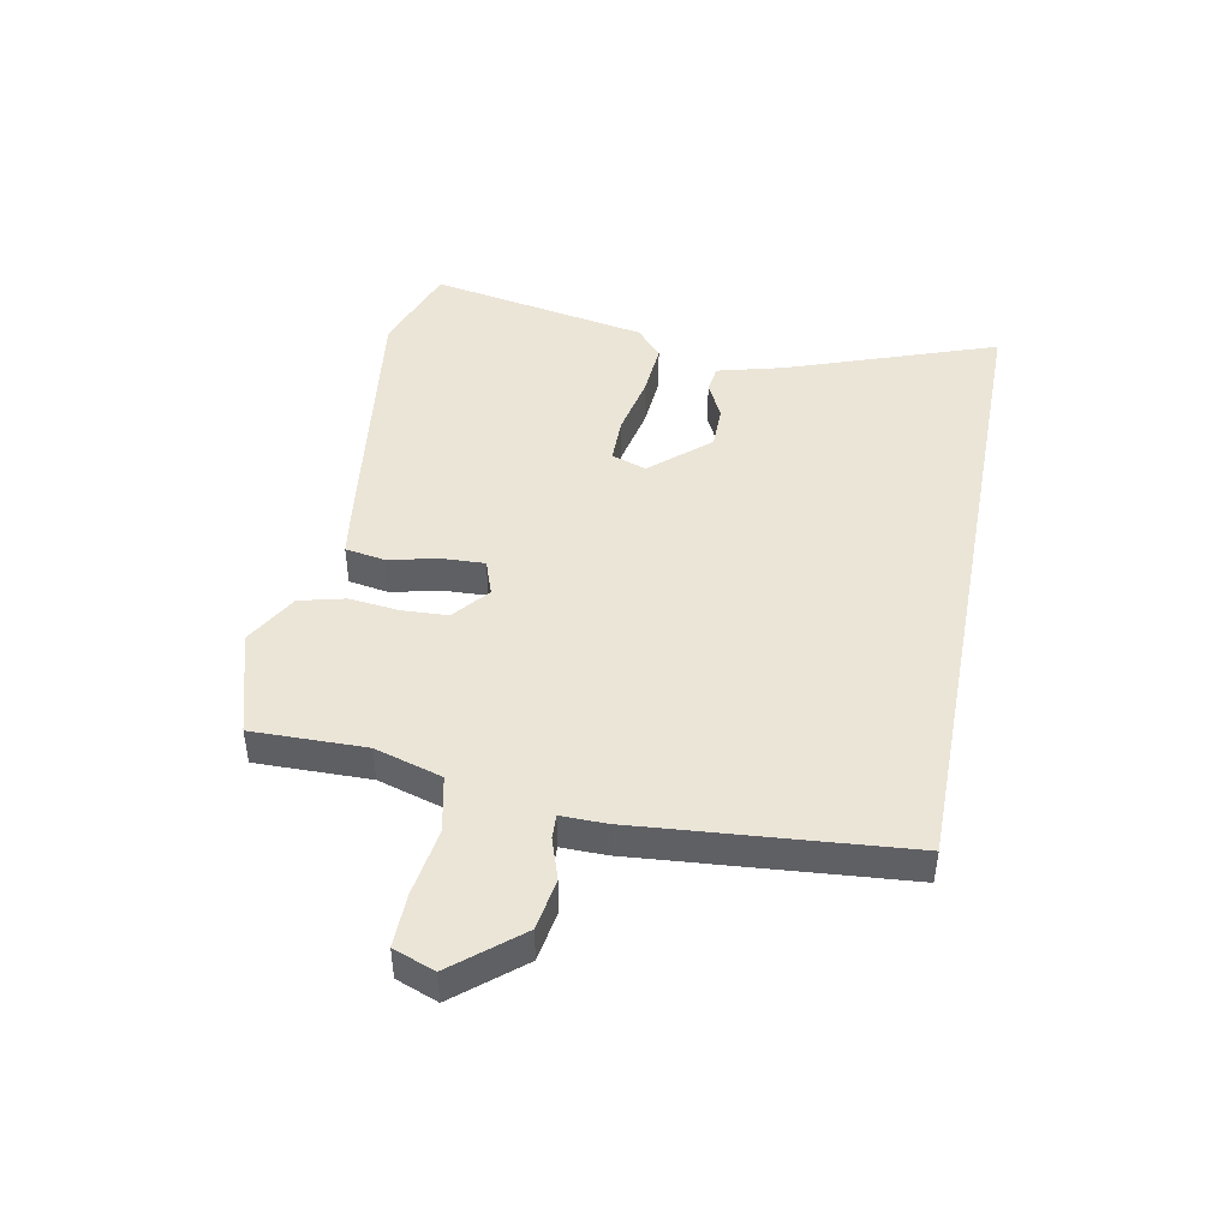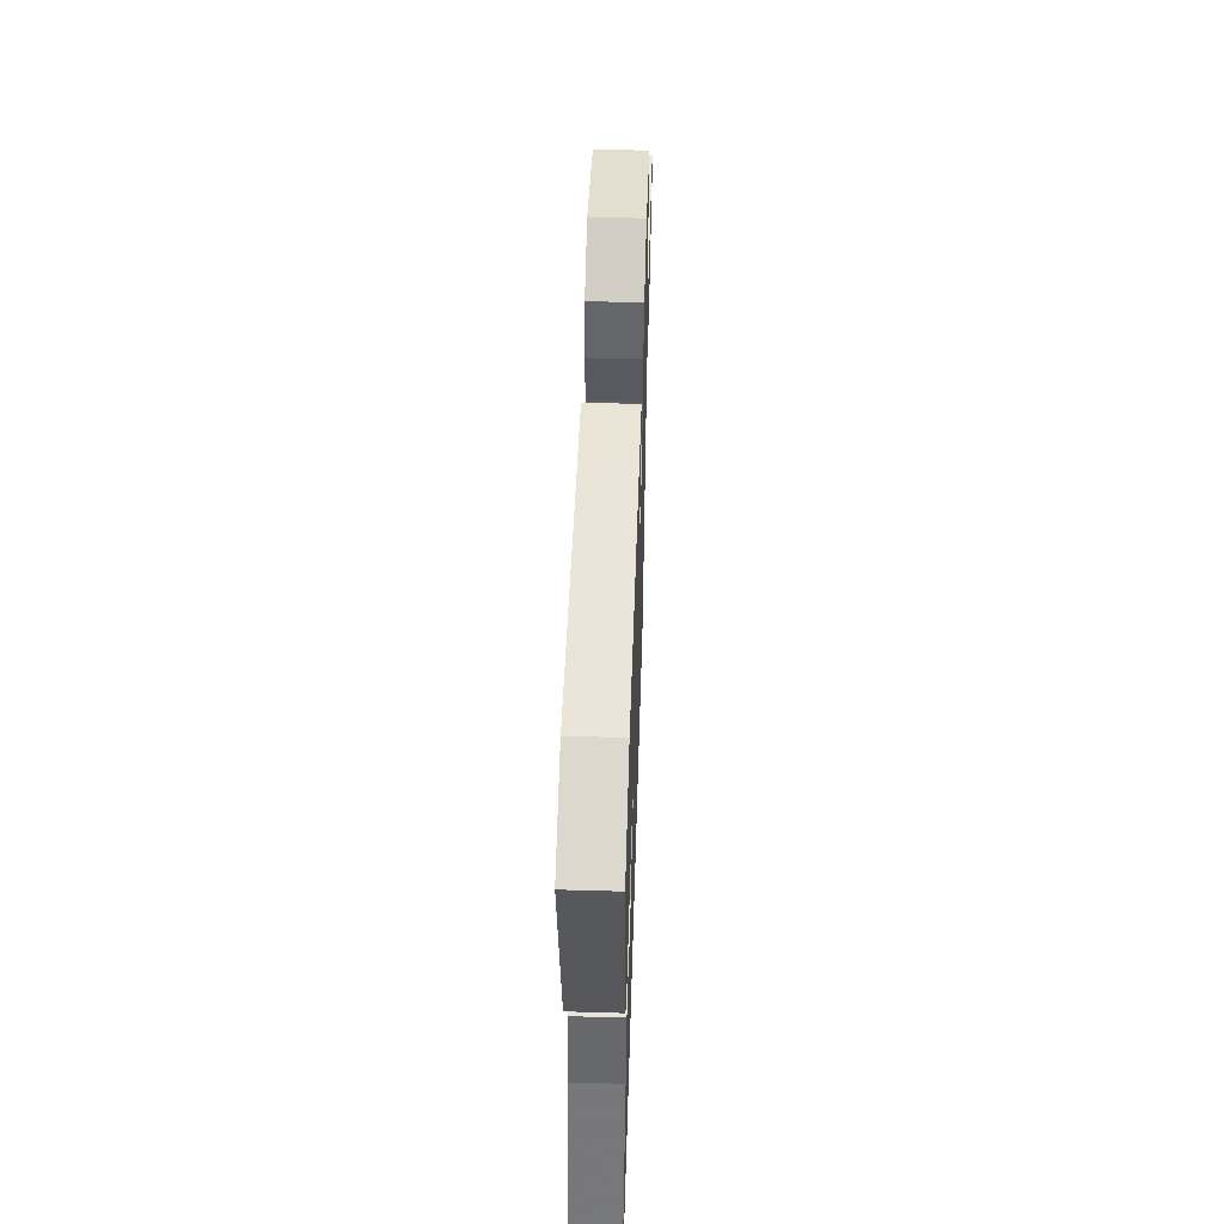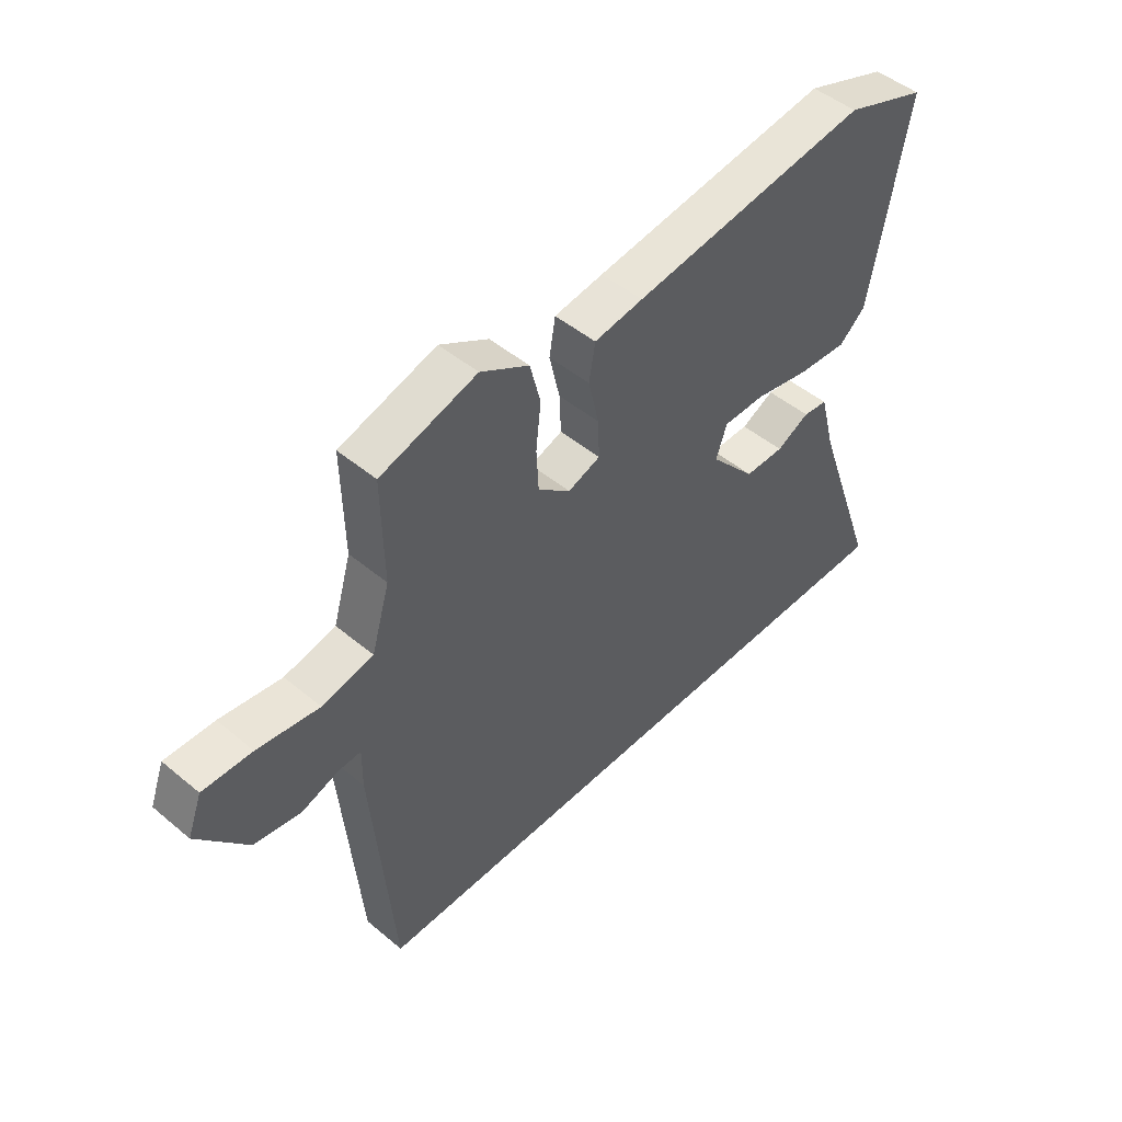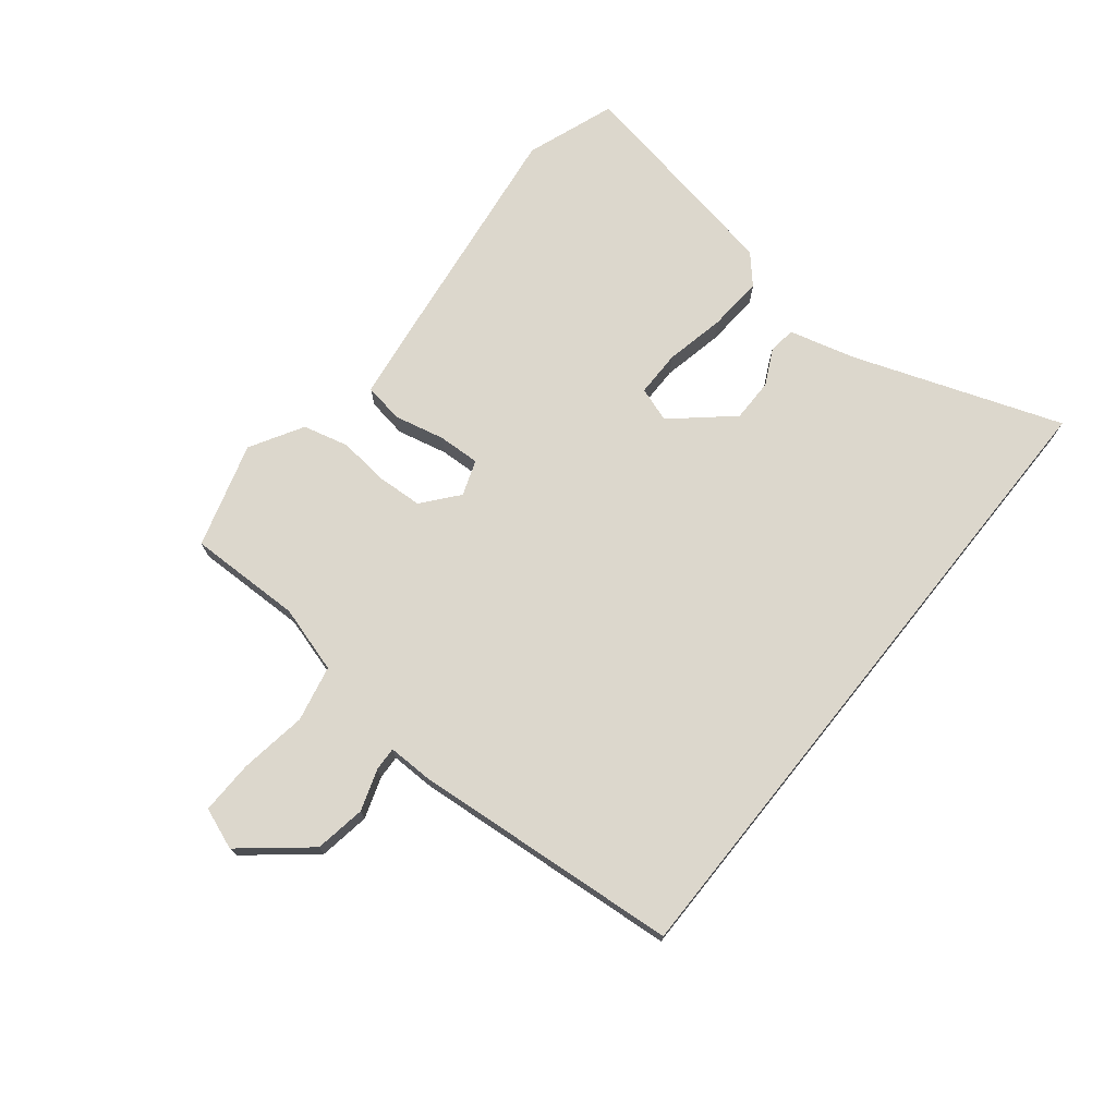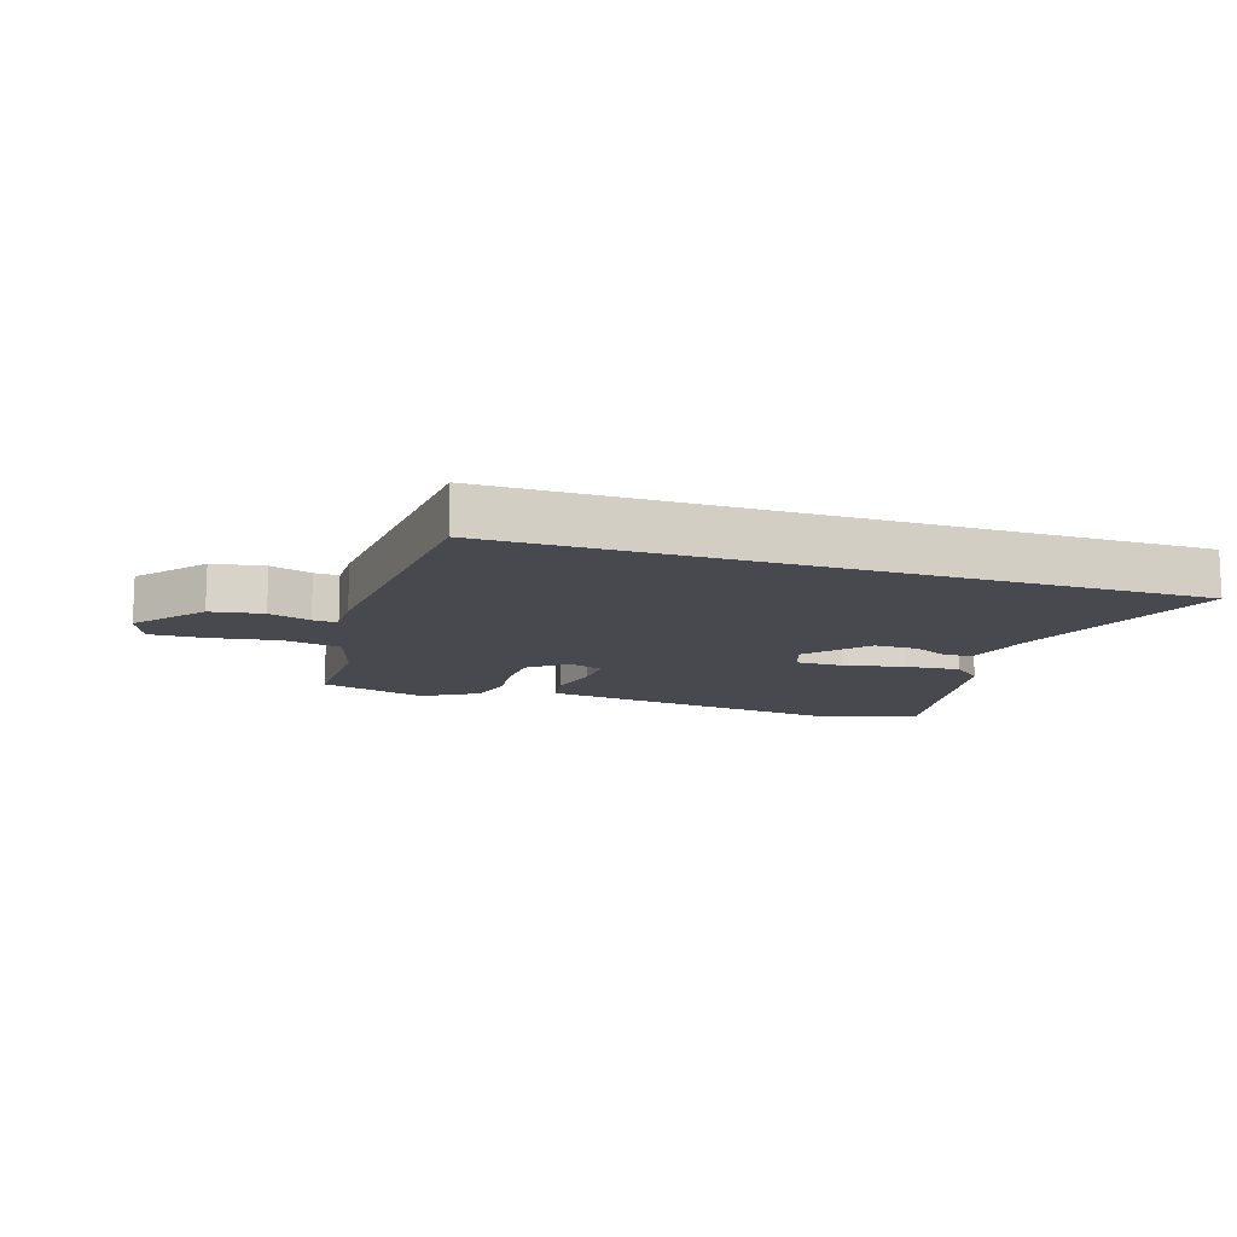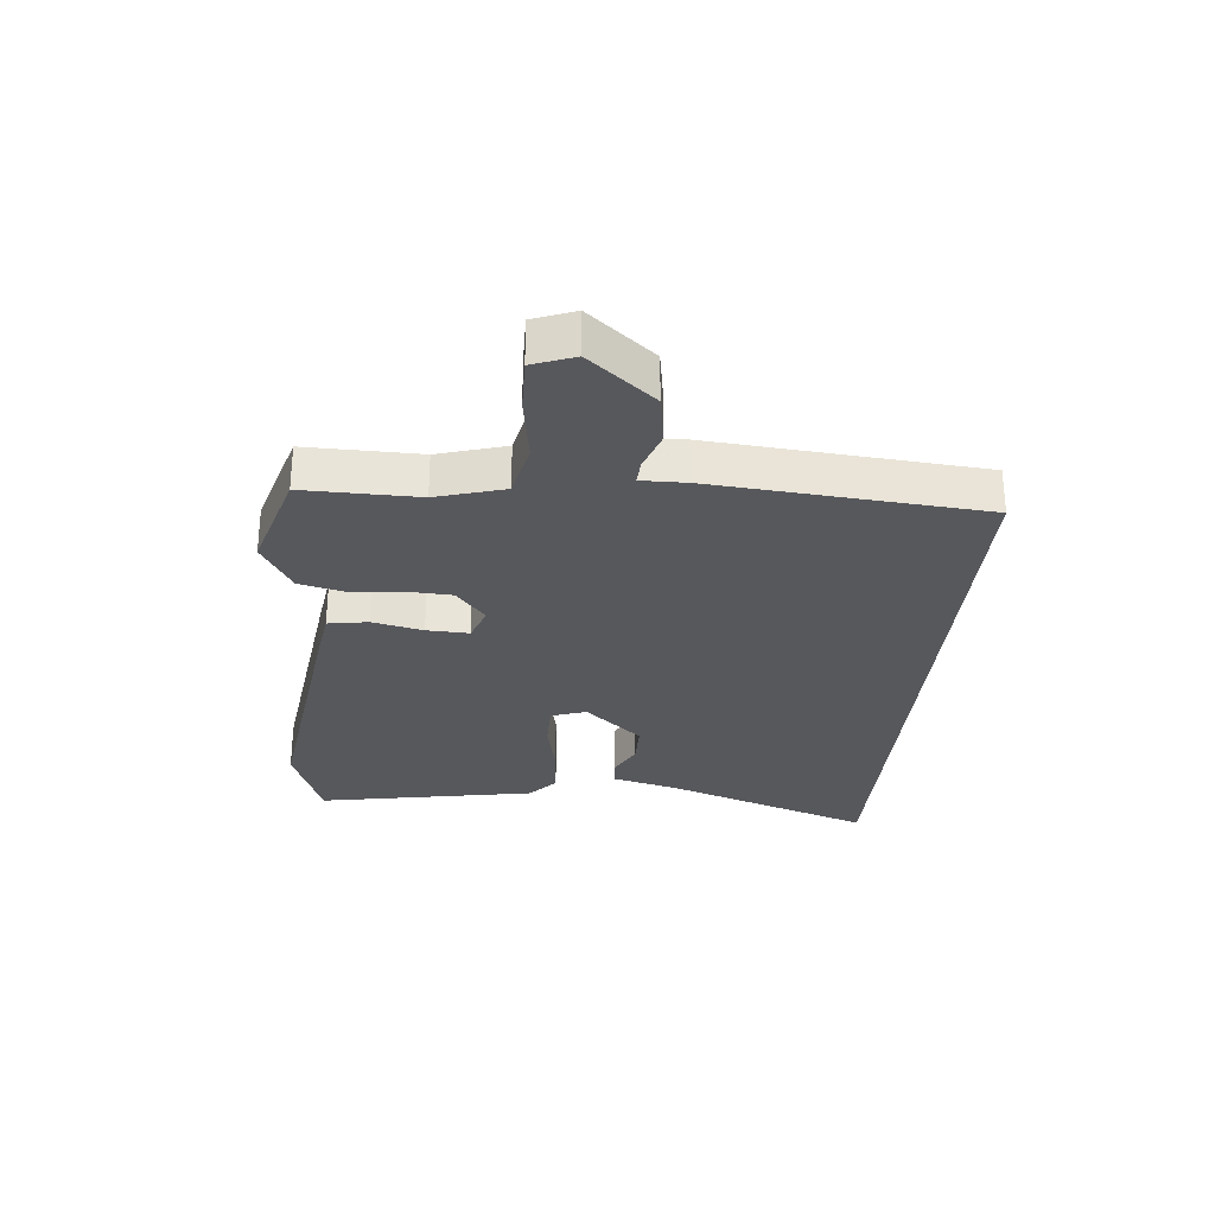
<metadata>
{"format":"obj","ext":"obj","renderer":"f3d","projection":"perspective","resolution":1024,"background":"white","views":[{"elev":45.9,"azim":100.9,"up":"+Y"},{"elev":52.1,"azim":-88.2,"up":"+Z"},{"elev":48.5,"azim":132.9,"up":"+Z"},{"elev":73.0,"azim":128.7,"up":"+Y"},{"elev":-12.7,"azim":162.2,"up":"+Y"},{"elev":-28.7,"azim":84.7,"up":"+Y"}]}
</metadata>
<code>
v -0.6 0.07 0.464
v -0.451 0.07 0.518
v -0.019 0.07 0.461
v 0.07 0.07 0.448
v 0.081 0.07 0.382
v 0.062 0.07 0.298
v 0.059 0.07 0.228
v 0.118 0.07 0.207
v 0.177 0.07 0.256
v 0.181 0.07 0.331
v 0.172 0.07 0.415
v 0.191 0.07 0.491
v 0.279 0.07 0.542
v 0.454 0.07 0.49
v 0.451 0.07 0.301
v 0.484 0.07 0.189
v 0.577 0.07 0.169
v 0.689 0.07 0.186
v 0.778 0.07 0.188
v 0.804 0.07 0.119
v 0.714 0.07 0.01
v 0.629 0.07 -0.004
v 0.561 0.07 0.019
v 0.521 0.07 0.021
v 0.522 0.07 -0.053
v 0.484 0.07 -0.5
v -0.611 0.07 -0.5
v -0.488 0.07 -0.154
v -0.459 0.07 -0.044
v -0.414 0.07 -0.038
v -0.354 0.07 -0.068
v -0.282 0.07 -0.068
v -0.198 0.07 0.028
v -0.218 0.07 0.086
v -0.295 0.07 0.086
v -0.395 0.07 0.065
v -0.486 0.07 0.058
v -0.534 0.07 0.101
v -0.6 0 0.464
v -0.451 0 0.518
v -0.019 0 0.461
v 0.07 0 0.448
v 0.081 0 0.382
v 0.062 0 0.298
v 0.059 0 0.228
v 0.118 0 0.207
v 0.177 0 0.256
v 0.181 0 0.331
v 0.172 0 0.415
v 0.191 0 0.491
v 0.279 0 0.542
v 0.454 0 0.49
v 0.451 0 0.301
v 0.484 0 0.189
v 0.577 0 0.169
v 0.689 0 0.186
v 0.778 0 0.188
v 0.804 0 0.119
v 0.714 0 0.01
v 0.629 0 -0.004
v 0.561 0 0.019
v 0.521 0 0.021
v 0.522 0 -0.053
v 0.484 0 -0.5
v -0.611 0 -0.5
v -0.488 0 -0.154
v -0.459 0 -0.044
v -0.414 0 -0.038
v -0.354 0 -0.068
v -0.282 0 -0.068
v -0.198 0 0.028
v -0.218 0 0.086
v -0.295 0 0.086
v -0.395 0 0.065
v -0.486 0 0.058
v -0.534 0 0.101
f 35 36 37 38
f 34 35 38 1
f 28 29 30 31
f 28 31 32
f 27 28 32
f 24 25 26 27
f 24 27 32 33
f 20 21 22 23
f 20 23 24
f 17 18 19 20
f 16 17 20 24
f 15 16 24 33
f 10 11 12 13
f 9 10 13 14
f 3 4 5 6
f 3 6 7
f 34 1 2 3
f 34 3 7
f 33 34 7 8
f 15 33 8
f 9 14 15
f 8 9 15
f 76 75 74 73
f 39 76 73 72
f 69 68 67 66
f 70 69 66
f 70 66 65
f 65 64 63 62
f 71 70 65 62
f 61 60 59 58
f 62 61 58
f 58 57 56 55
f 62 58 55 54
f 71 62 54 53
f 51 50 49 48
f 52 51 48 47
f 44 43 42 41
f 45 44 41
f 41 40 39 72
f 45 41 72
f 46 45 72 71
f 46 71 53
f 53 52 47
f 53 47 46
f 1 39 40 2
f 2 40 41 3
f 3 41 42 4
f 4 42 43 5
f 5 43 44 6
f 6 44 45 7
f 7 45 46 8
f 8 46 47 9
f 9 47 48 10
f 10 48 49 11
f 11 49 50 12
f 12 50 51 13
f 13 51 52 14
f 14 52 53 15
f 15 53 54 16
f 16 54 55 17
f 17 55 56 18
f 18 56 57 19
f 19 57 58 20
f 20 58 59 21
f 21 59 60 22
f 22 60 61 23
f 23 61 62 24
f 24 62 63 25
f 25 63 64 26
f 26 64 65 27
f 27 65 66 28
f 28 66 67 29
f 29 67 68 30
f 30 68 69 31
f 31 69 70 32
f 32 70 71 33
f 33 71 72 34
f 34 72 73 35
f 35 73 74 36
f 36 74 75 37
f 37 75 76 38
f 38 76 39 1

</code>
